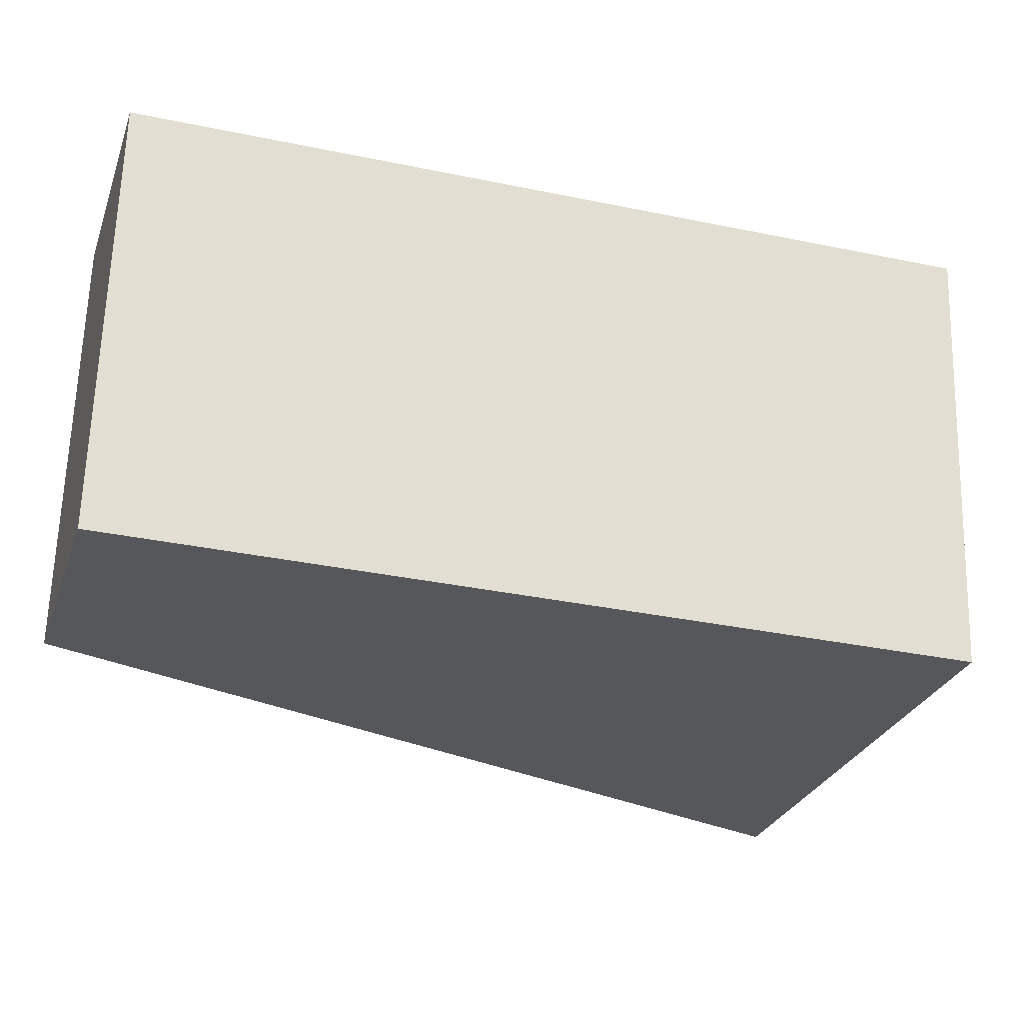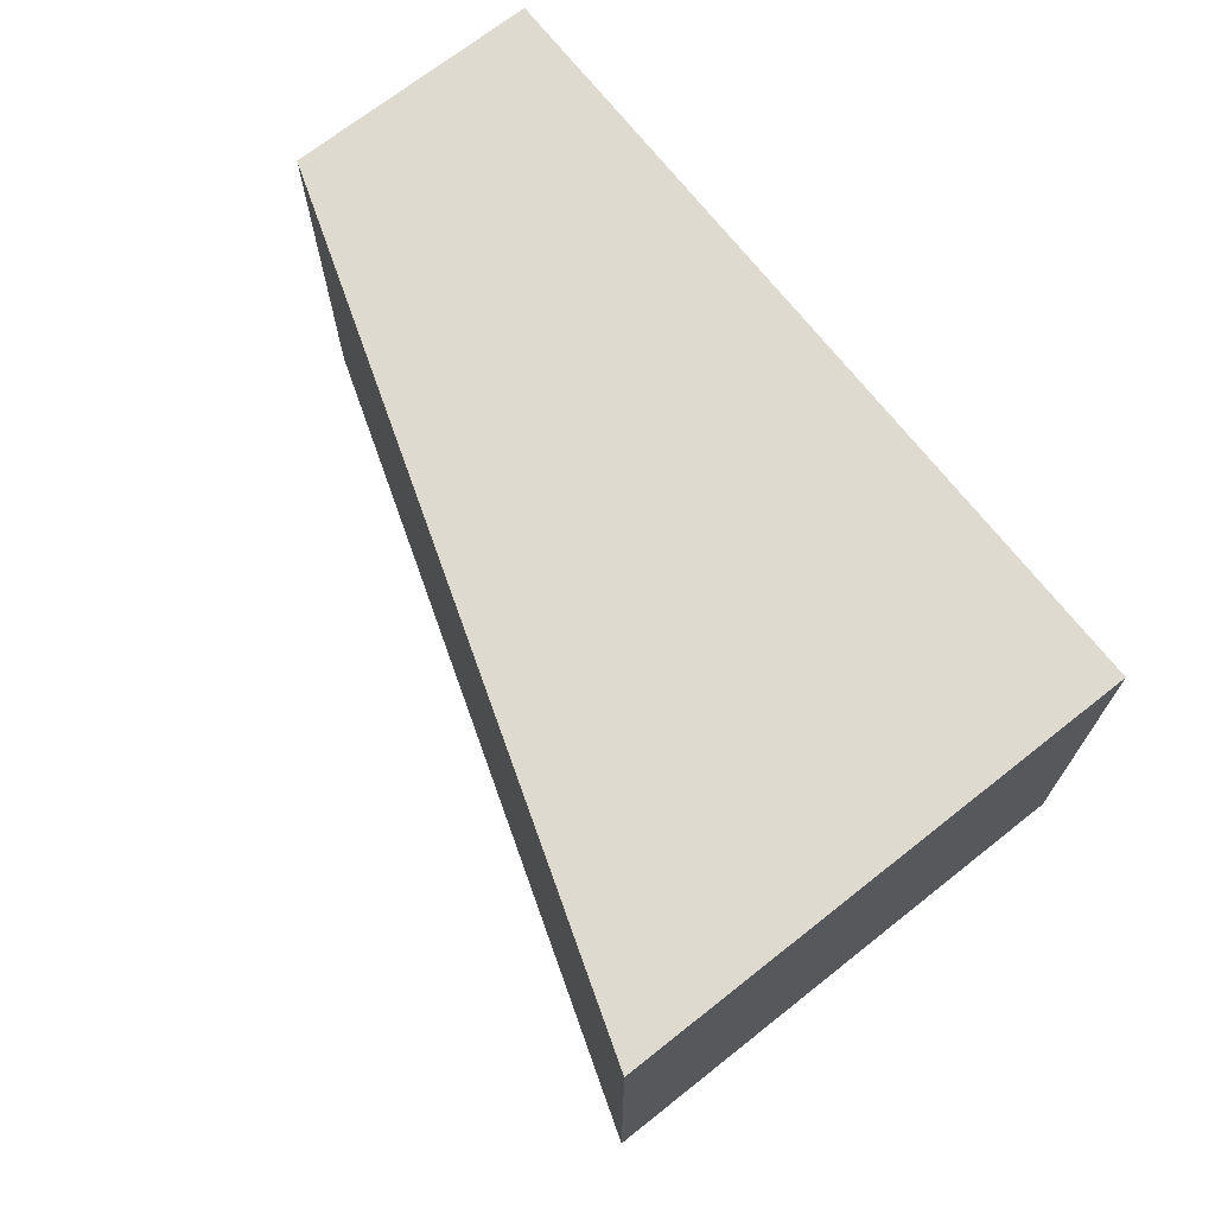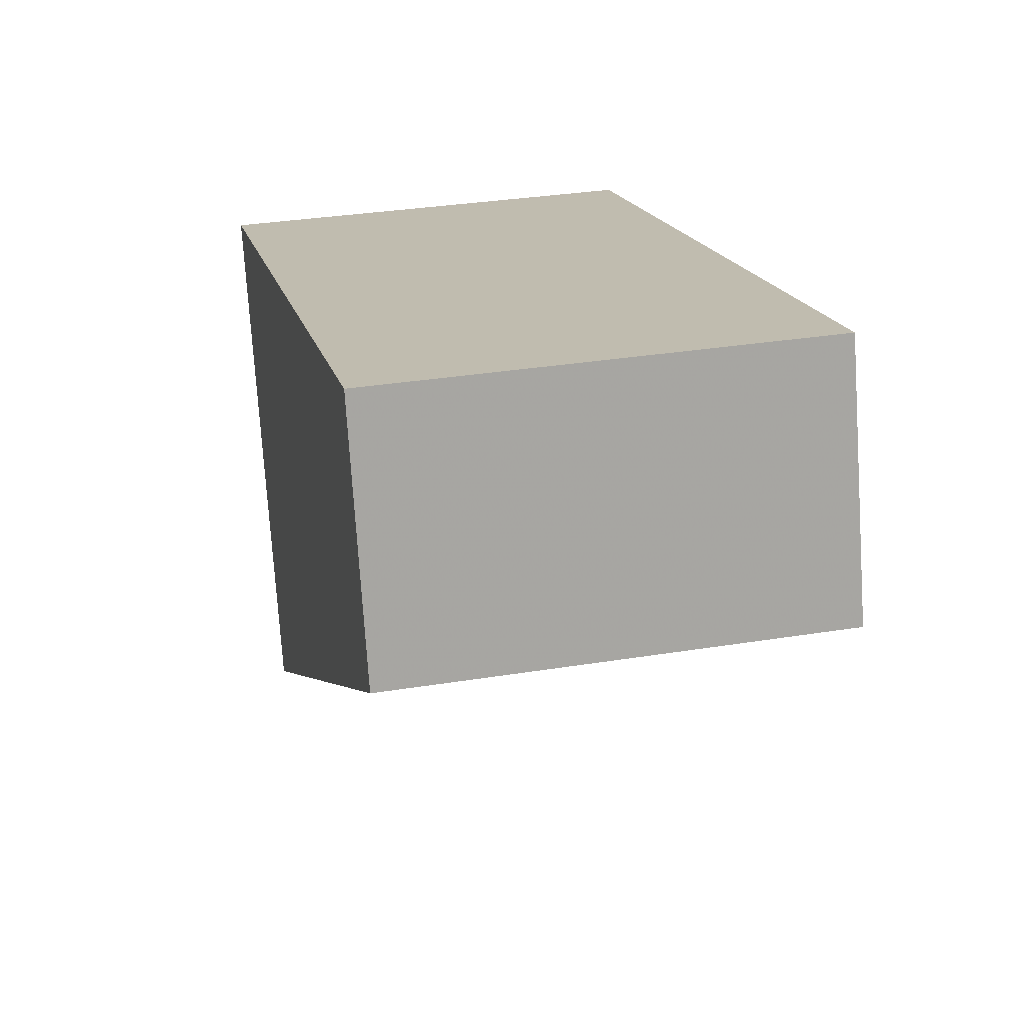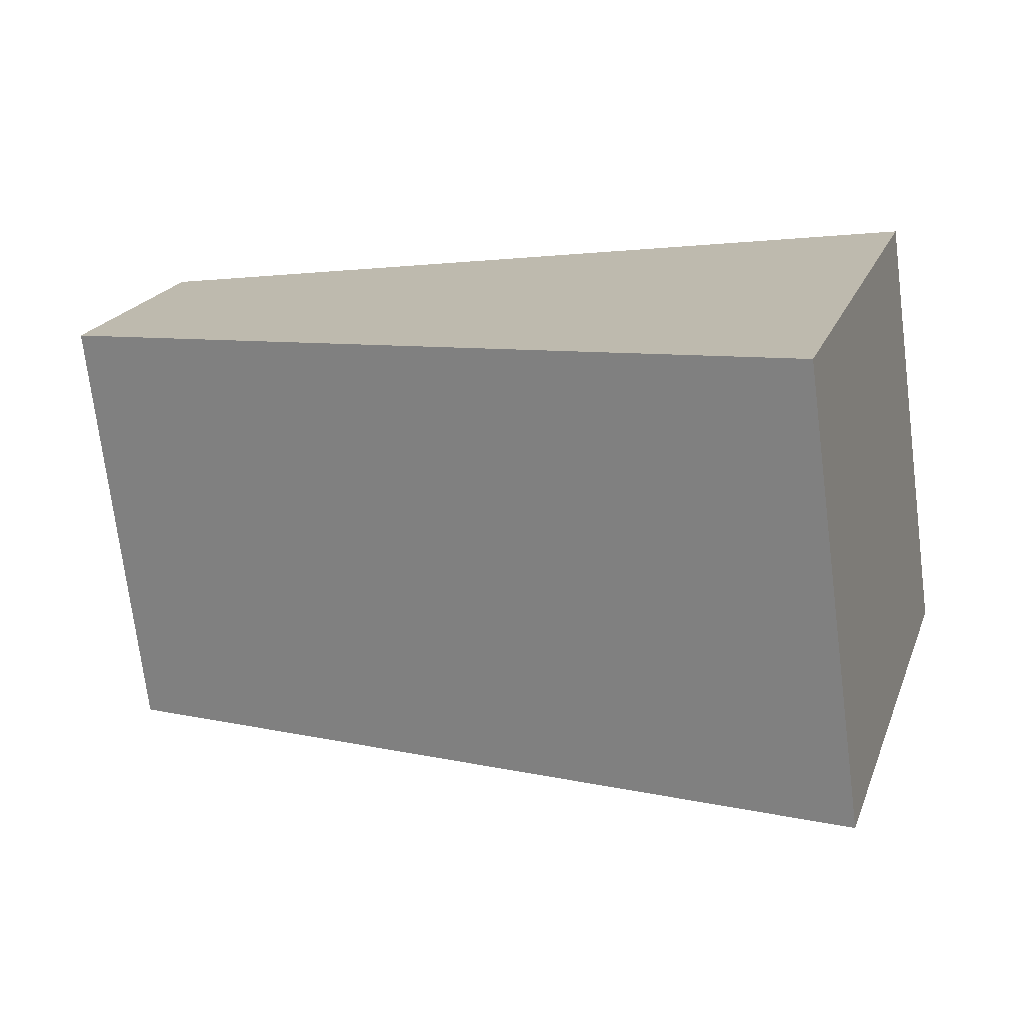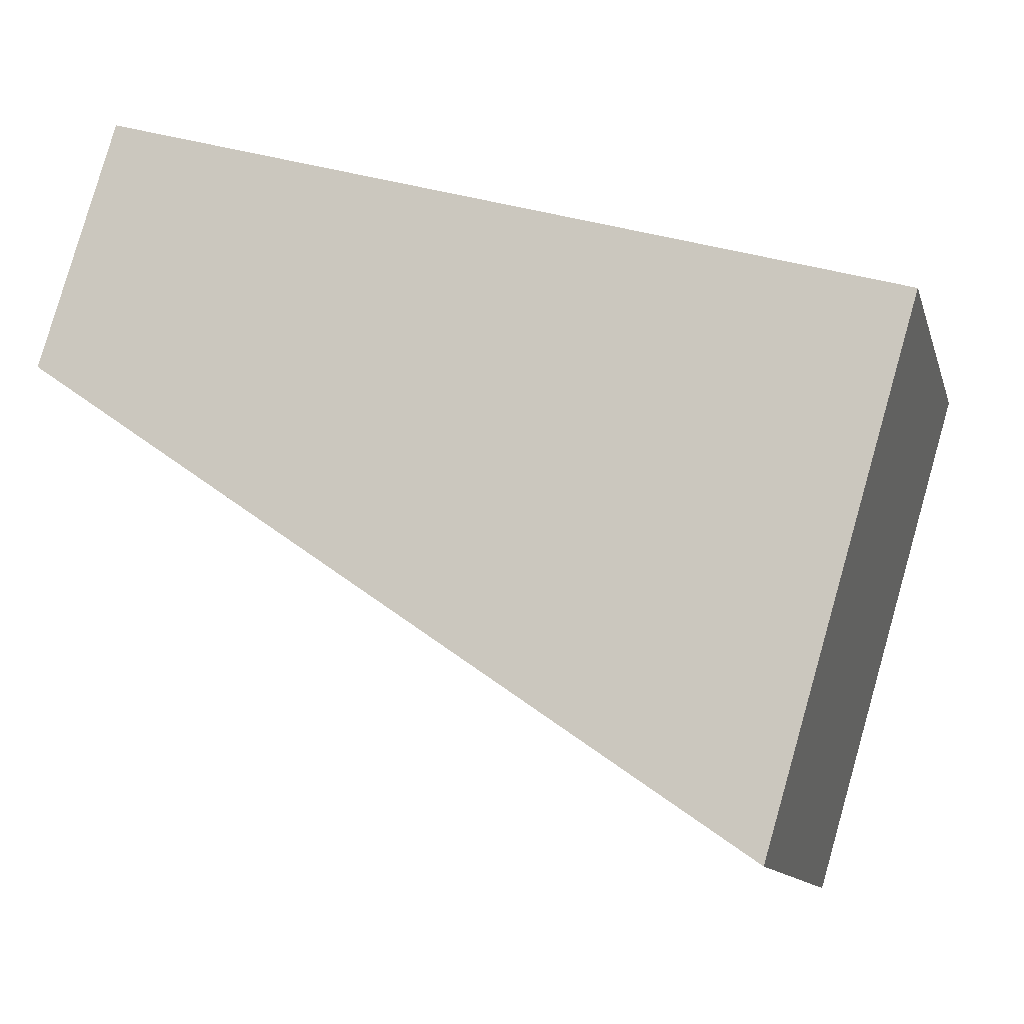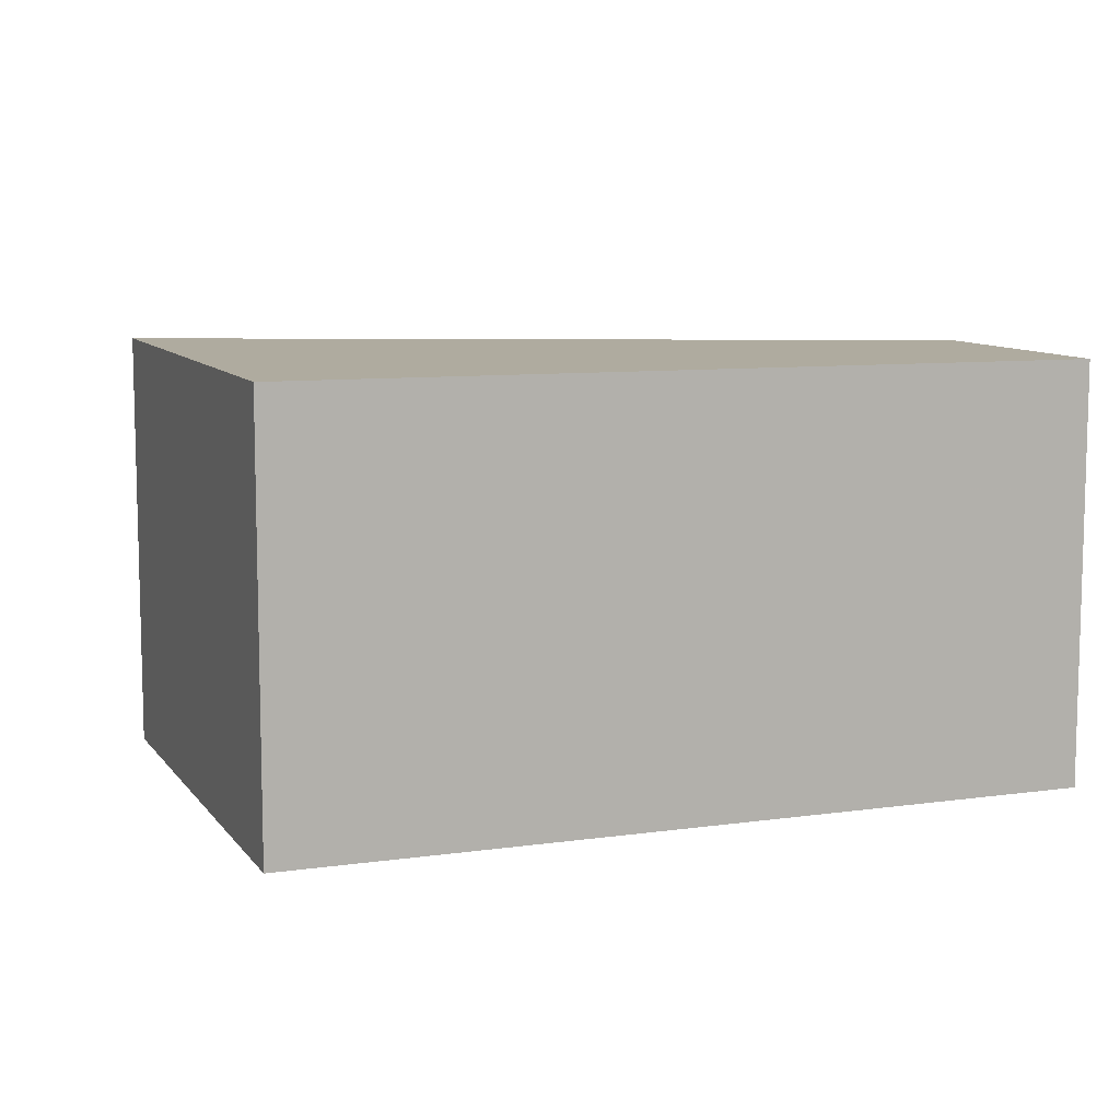
<metadata>
{"format":"obj","ext":"obj","renderer":"f3d","projection":"perspective","resolution":1024,"background":"white","views":[{"elev":63.9,"azim":1.7,"up":"+Y"},{"elev":71.2,"azim":35.3,"up":"+Z"},{"elev":33.0,"azim":-102.6,"up":"+Y"},{"elev":-72.8,"azim":7.2,"up":"+Y"},{"elev":-11.8,"azim":14.2,"up":"+Y"},{"elev":9.1,"azim":142.7,"up":"+Z"}]}
</metadata>
<code>
v -992.4 -1166 2.592
v -991.9 -1164 2.579
v -987.1 -1166 2.591
v -988 -1169 2.619
v -992.2 -1166 2.593
v -991.8 -1164 2.579
v -988.1 -1169 2.619
v -987.2 -1165 2.591
v -991.9 -1164 2.579
v -992.4 -1166 2.592
v -992.4 -1166 -4.441e-16
v -991.9 -1164 0
v -991.8 -1164 2.579
v -991.9 -1164 2.579
v -991.9 -1164 0
v -991.8 -1164 0
v -988 -1169 2.619
v -987.1 -1166 2.591
v -987.1 -1166 -4.441e-16
v -988 -1169 -4.441e-16
v -988.1 -1169 2.619
v -988 -1169 2.619
v -988 -1169 -4.441e-16
v -988.1 -1169 0
v -992.4 -1166 2.592
v -992.2 -1166 2.593
v -992.2 -1166 0
v -992.4 -1166 -4.441e-16
v -987.2 -1165 2.591
v -991.8 -1164 2.579
v -991.8 -1164 0
v -987.2 -1165 0
v -992.2 -1166 2.593
v -988.1 -1169 2.619
v -988.1 -1169 0
v -992.2 -1166 0
v -987.1 -1166 2.591
v -987.2 -1165 2.591
v -987.2 -1165 0
v -987.1 -1166 -4.441e-16
v -992.4 -1166 0
v -991.9 -1164 0
v -987.1 -1166 0
v -988 -1169 0
f 8 3 4 7
f 5 1 2 6
f 7 5 6 8
f 10 11 12 9
f 14 15 16 13
f 18 19 20 17
f 22 23 24 21
f 26 27 28 25
f 30 31 32 29
f 34 35 36 33
f 38 39 40 37
f 42 43 44 41

</code>
